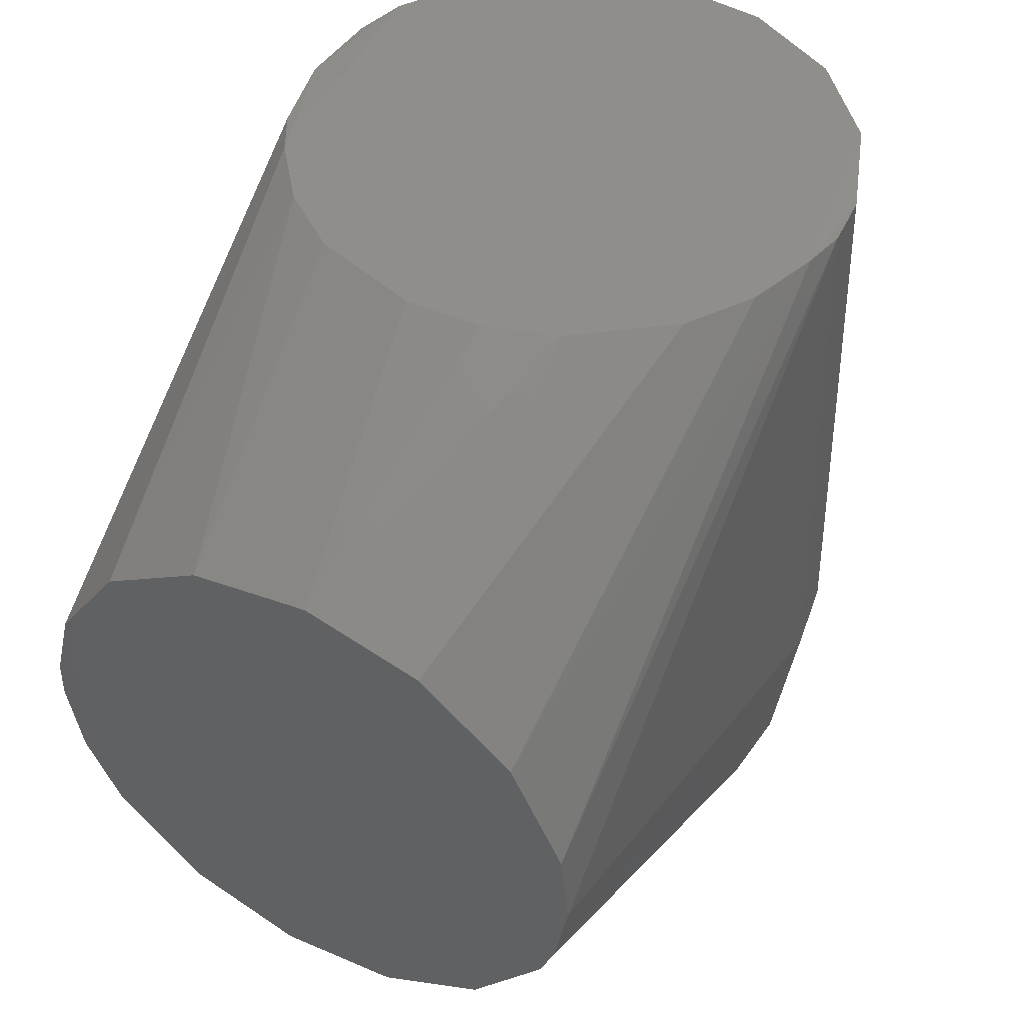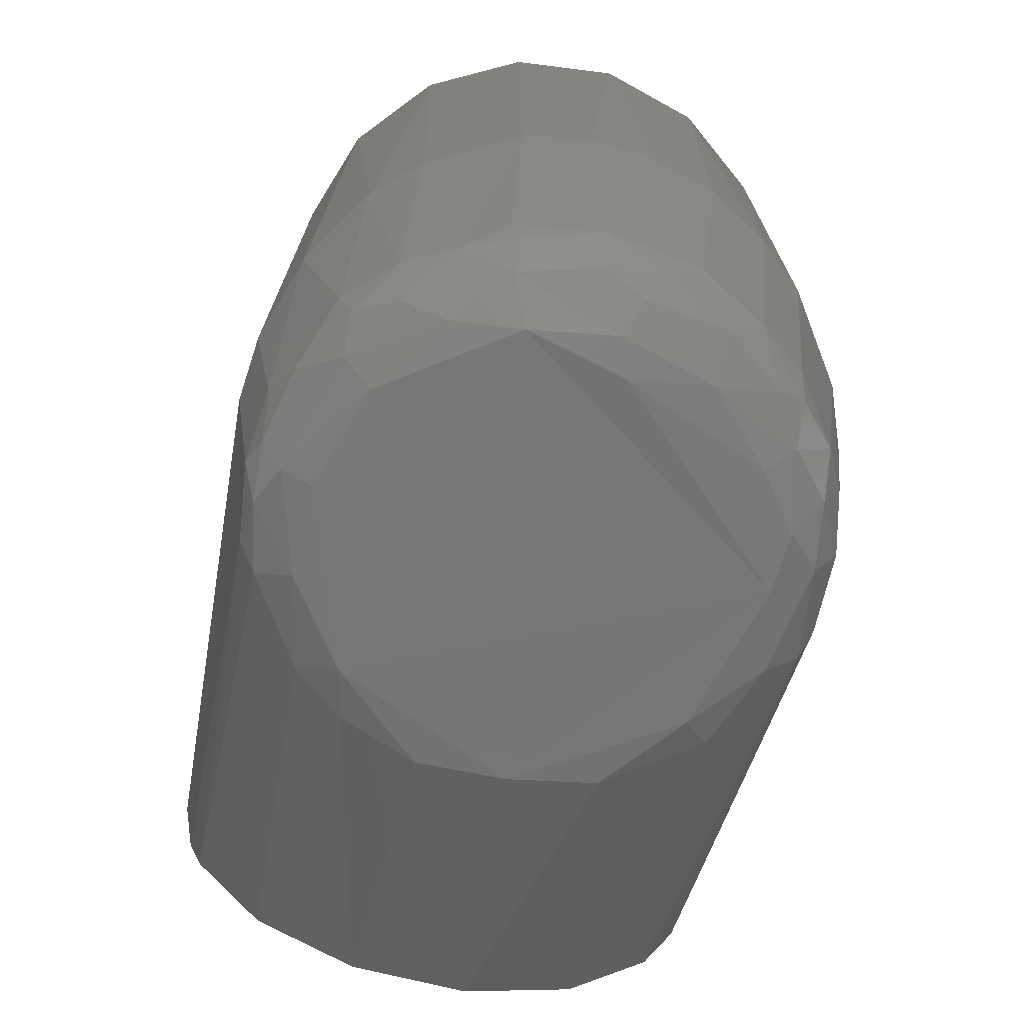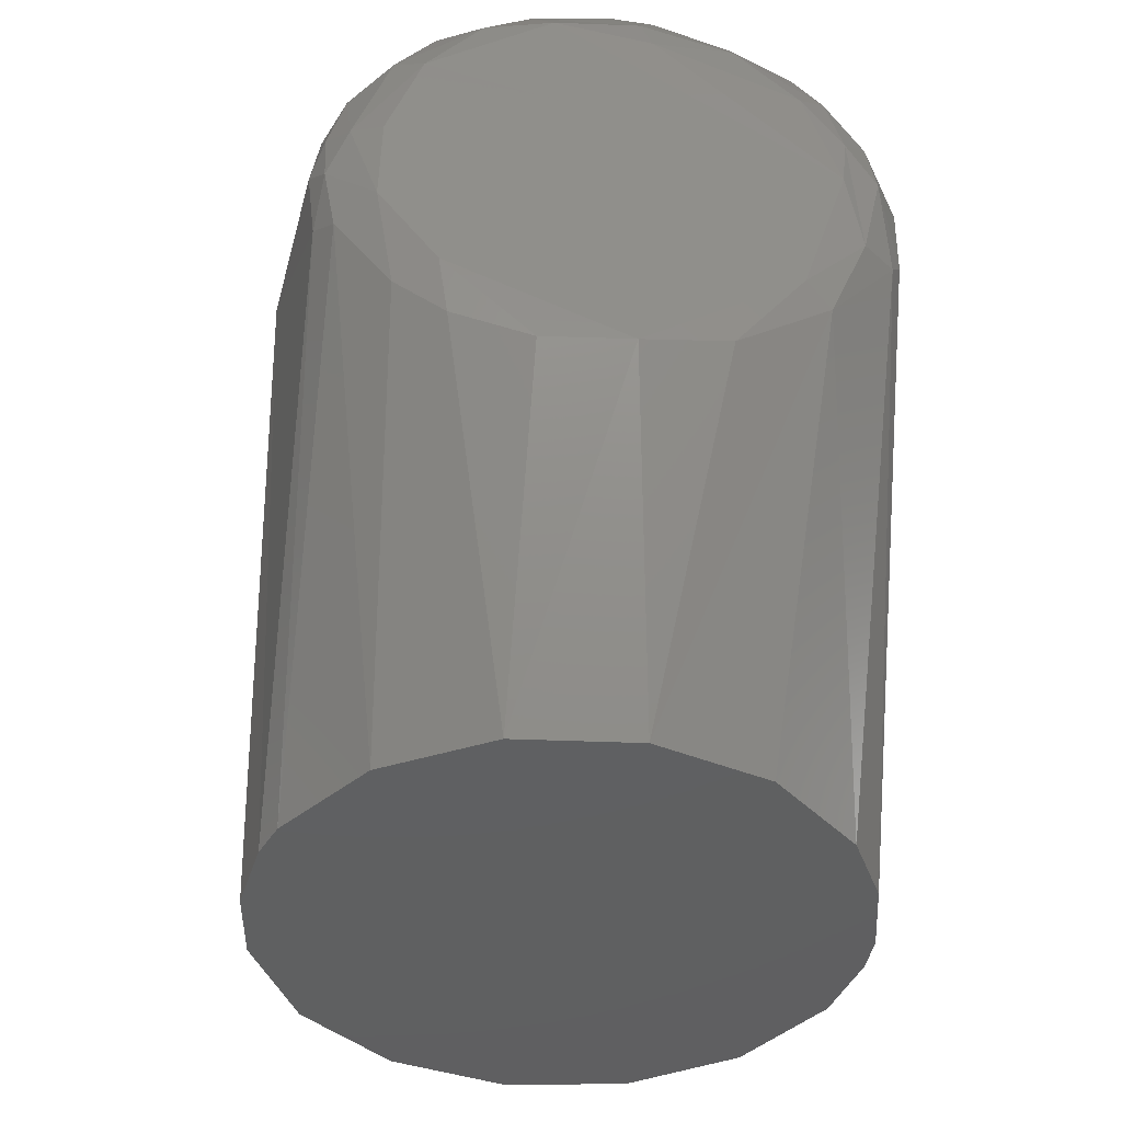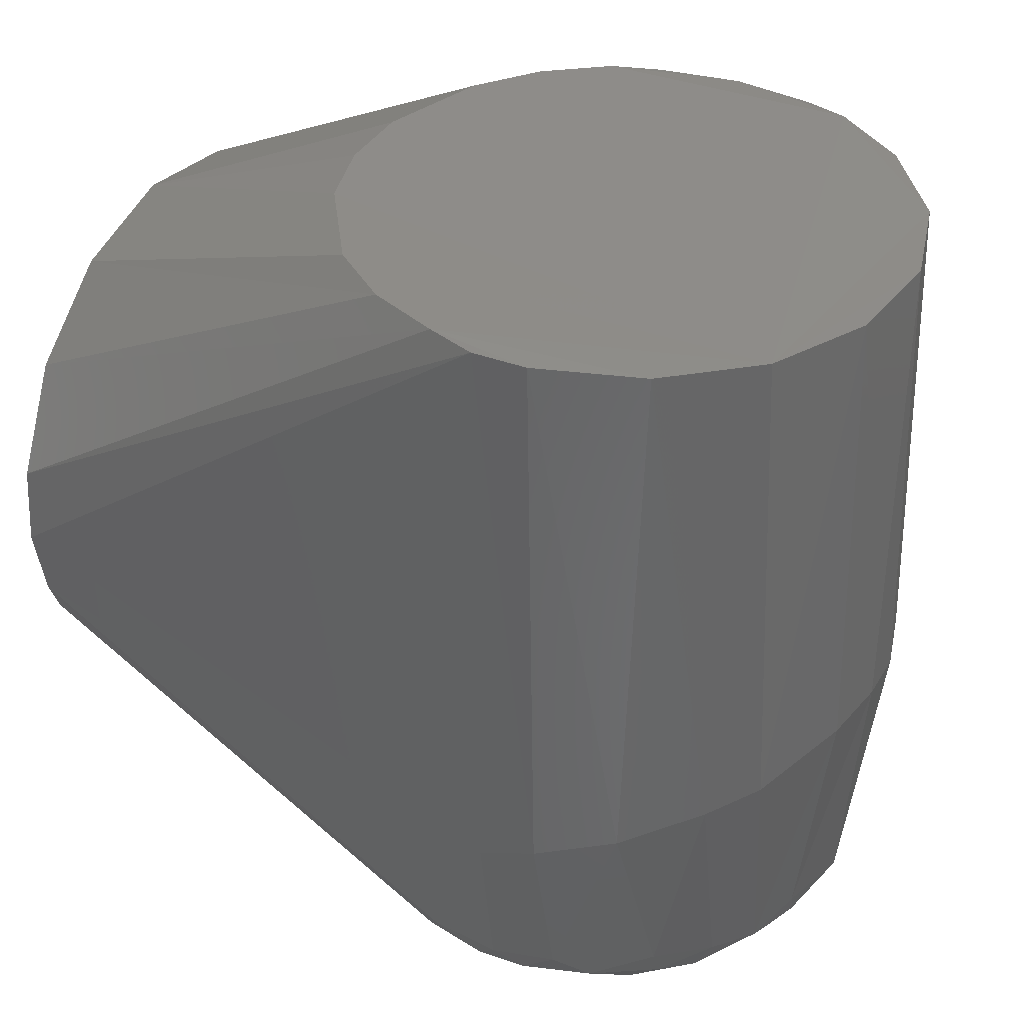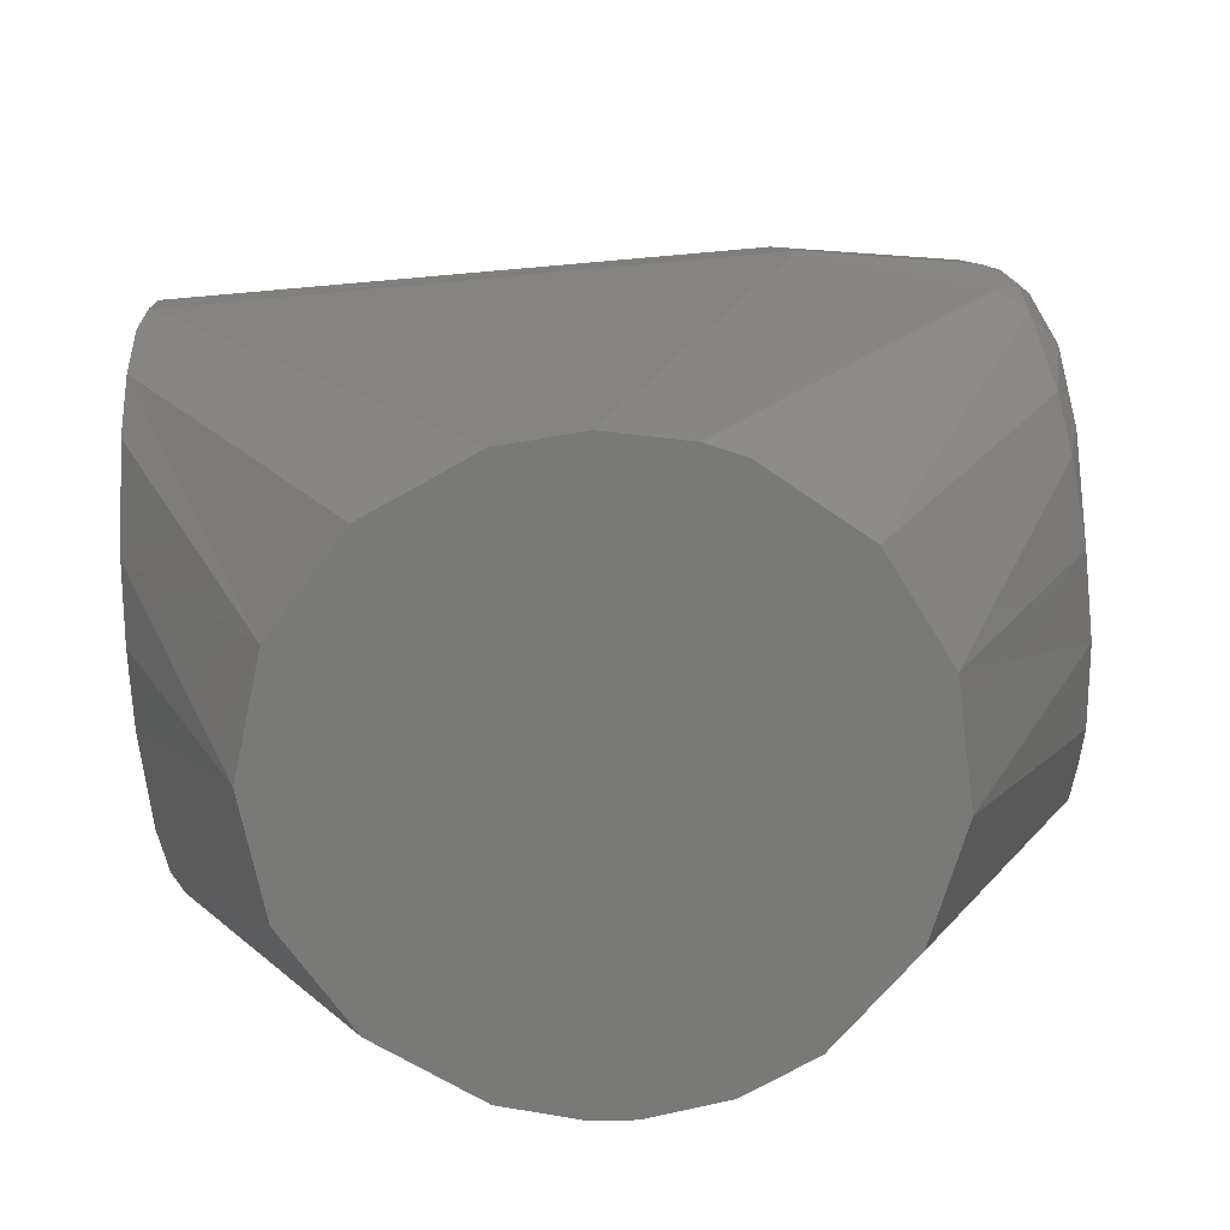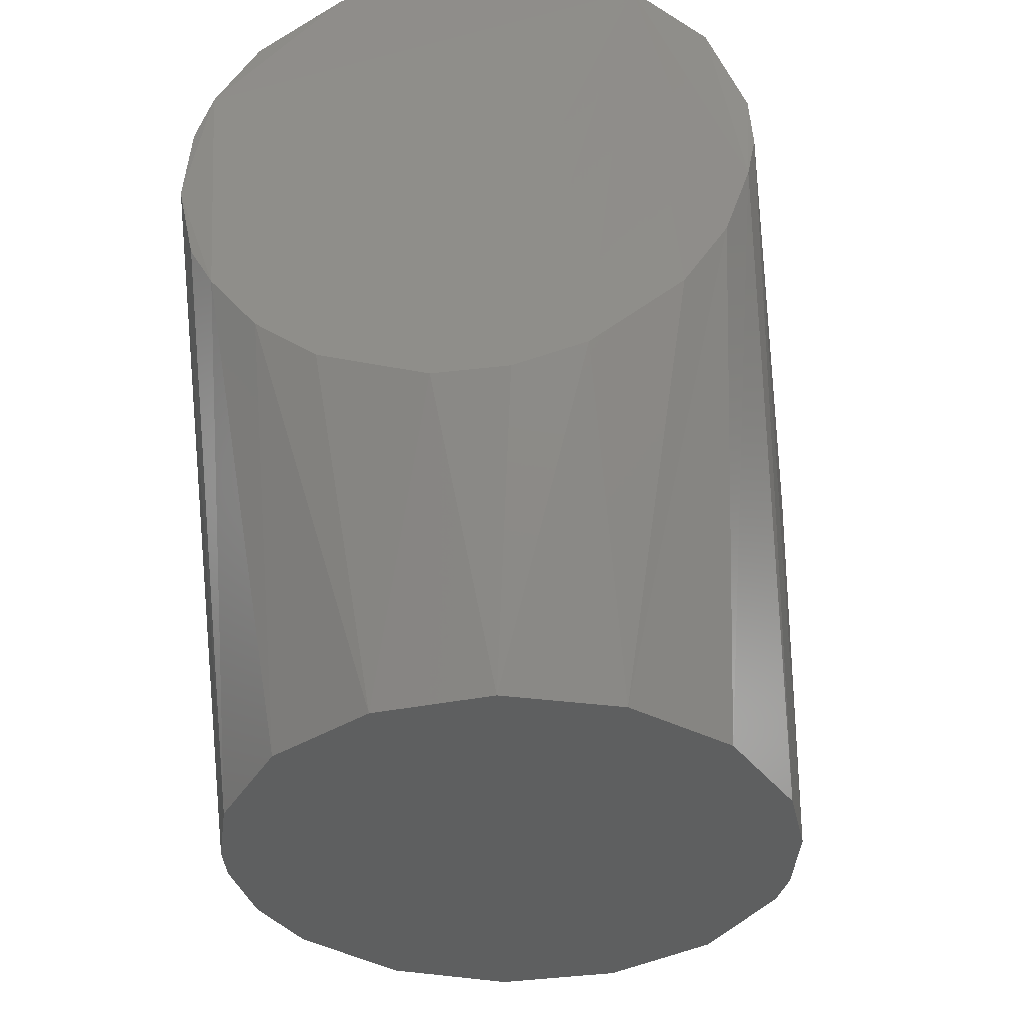
<metadata>
{"format":"stl","ext":"stl","renderer":"f3d","projection":"perspective","resolution":1024,"background":"white","views":[{"elev":47.4,"azim":27.9,"up":"+Z"},{"elev":-69.1,"azim":168.1,"up":"+Z"},{"elev":-40.8,"azim":173.2,"up":"+Y"},{"elev":37.8,"azim":119.1,"up":"+Z"},{"elev":-71.7,"azim":93.6,"up":"+Y"},{"elev":-37.2,"azim":6.5,"up":"+Y"}]}
</metadata>
<code>
# stl→obj: 108 verts, 212 faces
v 0.03566 0.05345 -0.01185
v 0.03748 0.05345 -0.001581
v 0.03639 0.05345 0.008809
v 0.02955 0.05345 0.02282
v 0.0176 0.05345 0.03285
v 0.002616 0.05345 0.03715
v -0.01283 0.05345 0.03498
v -0.02605 0.05345 0.02671
v -0.03477 0.05345 0.01378
v -0.03729 0.05345 0.003657
v -0.03748 0.05345 -0.00157
v -0.03566 0.05345 -0.01185
v -0.03109 0.05345 -0.02123
v -0.01987 0.05345 -0.03206
v -0.005219 0.05345 -0.0374
v 0.01034 0.05345 -0.03631
v 0.0241 0.05345 -0.02899
v 0.0337 0.05345 -0.0167
v 0.0228 0.1561 0.05296
v 0.01013 0.1624 0.05297
v -0.004017 0.1635 0.05303
v -0.01762 0.1594 0.05296
v -0.03416 0.1408 0.05359
v -0.03193 0.1074 0.05359
v -0.0258 0.09963 0.05359
v -0.01783 0.09376 0.05359
v -0.003714 0.08938 0.05359
v 0.006172 0.08971 0.05359
v 0.01562 0.09264 0.05359
v 0.02752 0.1014 0.05359
v 0.03312 0.1096 0.05359
v 0.03636 0.1189 0.05359
v -0.03741 0.124 0.05299
v 0.0328 0.1146 -0.05221
v -0.02526 0.1048 -0.0546
v -0.0341 0.1165 -0.05108
v -0.02992 0.1159 -0.055
v 0.03936 0.1266 -0.02591
v 0.03519 0.1168 -0.04868
v 0.03628 0.1267 -0.04808
v 0.02203 0.1589 -0.0137
v 0.03222 0.1454 0.05301
v 0.03704 0.1321 0.05296
v 0.03854 0.1342 -0.02304
v 0.03479 0.1446 -0.0193
v -0.007081 0.165 -0.01119
v -0.01571 0.1624 -0.01123
v 0.001329 0.1656 -0.009905
v -0.02866 0.1504 0.05301
v -0.02899 0.1529 -0.01594
v -0.03599 0.1422 -0.01931
v 0.0101 0.1643 -0.01039
v 0.0162 0.1577 -0.04742
v 0.01085 0.1607 -0.0438
v -0.0002617 0.1626 -0.04564
v -0.01612 0.1554 -0.05114
v -0.005744 0.1574 -0.05261
v -0.01558 0.1497 -0.05519
v -0.03287 0.1291 -0.05329
v -0.02866 0.1336 -0.05528
v -0.02783 0.1263 -0.05609
v -0.01338 0.09715 -0.05563
v -0.002178 0.09563 -0.05615
v 0.02899 0.1481 -0.04495
v 0.03517 0.1356 -0.0463
v 0.03245 0.14 -0.04946
v 0.02808 0.1539 -0.01534
v 0.02276 0.1541 -0.04583
v -0.03653 0.1347 0.05299
v -0.03861 0.1339 -0.02322
v -0.03934 0.1263 -0.02609
v 0.01928 0.09896 -0.05471
v 0.02568 0.1039 -0.05389
v 0.02806 0.1167 -0.05587
v 0.02703 0.1437 -0.05313
v 0.03175 0.129 -0.05421
v 0.02335 0.1413 -0.05566
v 0.03747 0.125 0.05296
v 0.02188 0.1512 -0.05161
v 0.009664 0.1573 -0.05184
v -0.0124 0.1602 -0.04397
v -0.03208 0.1425 -0.04722
v -0.02729 0.1481 -0.04918
v -0.02701 0.1435 -0.05321
v -0.03214 0.1372 -0.05168
v -0.03607 0.1295 -0.04802
v 0.009215 0.09528 -0.05559
v -0.02344 0.141 -0.0557
v -0.009174 0.1597 -0.04863
v -0.0003477 0.1597 -0.05121
v -0.02069 0.1554 -0.04645
v 0.01615 0.1509 -0.05454
v 0.007333 0.1519 -0.05559
v -0.03515 0.1134 0.05306
v 0.03435 0.1234 -0.05204
v -0.02201 0.1076 -0.05624
v -0.00364 0.1534 -0.05532
v 0.02732 0.1482 -0.04908
v -0.02332 0.158 -0.0138
v 0.03462 0.1306 -0.05087
v -0.03574 0.1195 -0.04862
v 0.02056 0.1059 -0.05627
v -0.02673 0.1506 -0.04533
v 0.0278 0.1283 -0.05603
v -0.02356 0.1496 -0.05175
v 0.009327 0.1603 -0.04727
v -0.005058 0.1487 -0.05628
v -0.03486 0.1369 -0.0456
f 1 2 3
f 1 3 4
f 1 4 5
f 1 5 6
f 1 6 7
f 1 7 8
f 1 8 9
f 1 9 10
f 1 10 11
f 1 11 12
f 1 12 13
f 1 13 14
f 1 14 15
f 1 15 16
f 1 16 17
f 1 17 18
f 19 20 21
f 19 21 22
f 19 22 23
f 19 23 24
f 19 24 25
f 19 25 26
f 19 26 27
f 19 27 28
f 19 28 29
f 19 29 30
f 19 30 31
f 19 31 32
f 33 24 23
f 18 17 34
f 14 13 35
f 36 37 35
f 36 35 13
f 5 4 31
f 5 31 30
f 38 2 1
f 38 1 39
f 38 39 40
f 19 41 20
f 19 32 42
f 43 44 45
f 43 45 42
f 43 42 32
f 21 46 47
f 21 47 22
f 21 20 48
f 49 50 51
f 49 51 23
f 49 23 22
f 12 36 13
f 3 32 4
f 9 33 10
f 52 20 41
f 52 41 53
f 52 53 54
f 54 55 48
f 54 48 52
f 52 48 20
f 56 57 58
f 37 36 59
f 37 59 60
f 37 60 61
f 15 14 35
f 15 35 62
f 62 63 15
f 64 45 65
f 64 65 66
f 67 45 64
f 67 64 68
f 67 68 41
f 67 41 19
f 67 19 42
f 67 42 45
f 69 23 51
f 69 70 71
f 69 71 33
f 69 33 23
f 17 16 72
f 17 72 73
f 73 74 34
f 73 34 17
f 75 66 76
f 75 76 77
f 44 43 78
f 44 78 38
f 53 41 68
f 53 68 79
f 53 79 80
f 31 4 32
f 46 55 81
f 46 81 47
f 46 21 48
f 46 48 55
f 82 83 84
f 82 84 85
f 85 59 86
f 87 72 16
f 16 15 63
f 16 63 87
f 88 84 58
f 89 81 55
f 89 55 90
f 89 90 57
f 89 57 56
f 89 56 91
f 89 91 81
f 92 93 80
f 92 80 79
f 92 79 75
f 92 75 77
f 92 77 93
f 65 45 44
f 65 44 38
f 65 38 40
f 29 6 5
f 29 5 30
f 29 28 6
f 94 33 9
f 9 8 24
f 9 24 94
f 94 24 33
f 95 34 74
f 95 74 76
f 96 63 62
f 96 62 35
f 96 35 37
f 96 37 61
f 70 86 71
f 70 69 51
f 97 57 90
f 97 90 80
f 97 80 93
f 97 58 57
f 98 64 66
f 98 66 75
f 98 75 79
f 98 79 68
f 98 68 64
f 99 50 49
f 99 49 22
f 99 22 47
f 99 47 81
f 99 81 91
f 100 40 95
f 100 95 76
f 100 76 66
f 100 66 65
f 100 65 40
f 27 26 7
f 27 7 6
f 27 6 28
f 101 71 86
f 101 86 59
f 101 59 36
f 101 36 12
f 102 72 87
f 102 87 63
f 102 74 73
f 102 73 72
f 103 91 83
f 103 83 82
f 103 82 51
f 103 51 50
f 103 50 99
f 103 99 91
f 39 34 95
f 39 95 40
f 39 18 34
f 25 7 26
f 25 24 8
f 25 8 7
f 78 2 38
f 78 43 32
f 78 32 3
f 78 3 2
f 104 76 74
f 104 74 102
f 104 77 76
f 71 101 12
f 71 12 11
f 11 10 33
f 11 33 71
f 105 84 83
f 105 83 91
f 105 91 56
f 105 56 58
f 105 58 84
f 1 18 39
f 106 55 54
f 106 54 53
f 106 53 80
f 106 80 90
f 106 90 55
f 107 88 58
f 107 58 97
f 107 97 93
f 61 107 93
f 61 93 77
f 61 77 104
f 61 104 102
f 61 102 63
f 61 63 96
f 107 61 88
f 60 59 85
f 60 85 84
f 60 84 88
f 60 88 61
f 108 86 70
f 108 70 51
f 108 51 82
f 108 82 85
f 108 85 86

</code>
